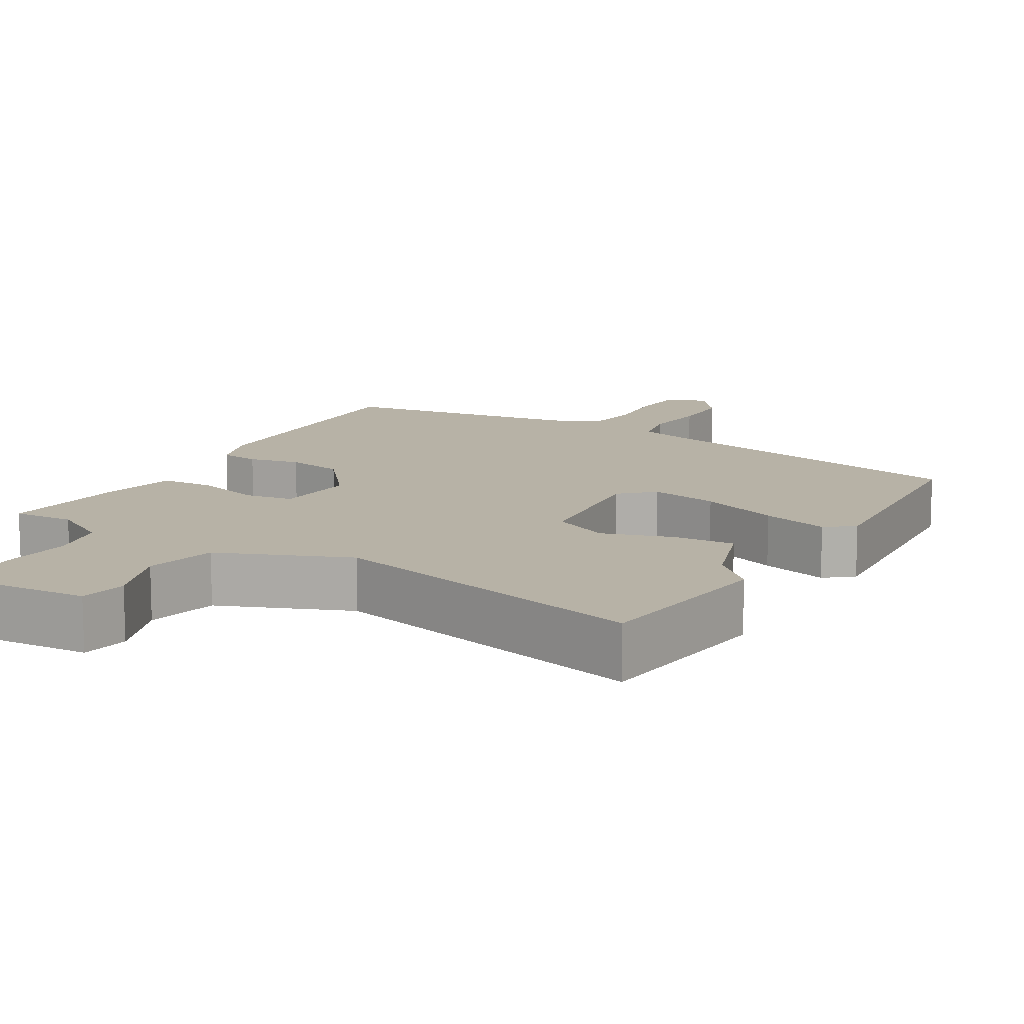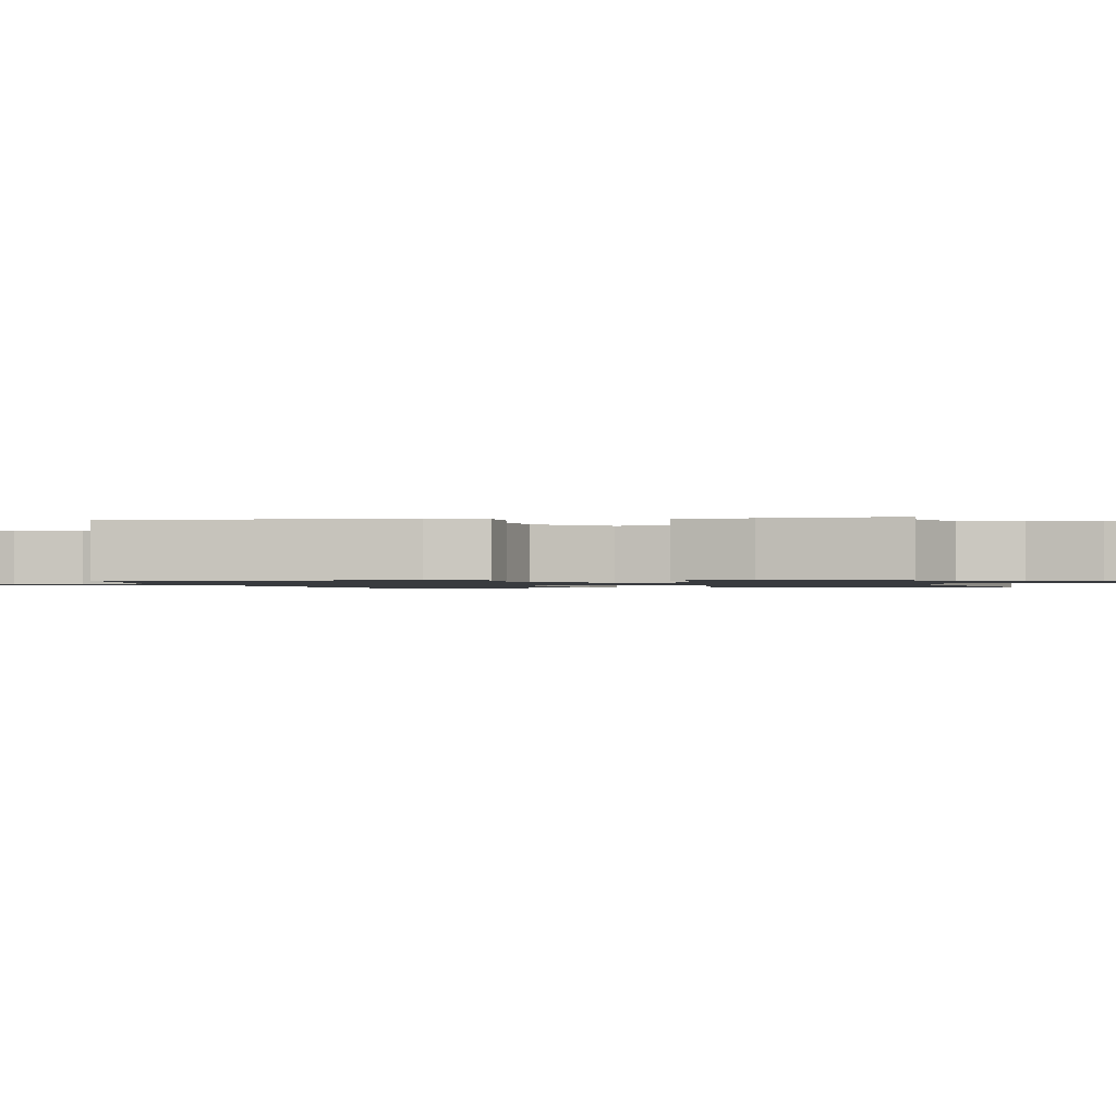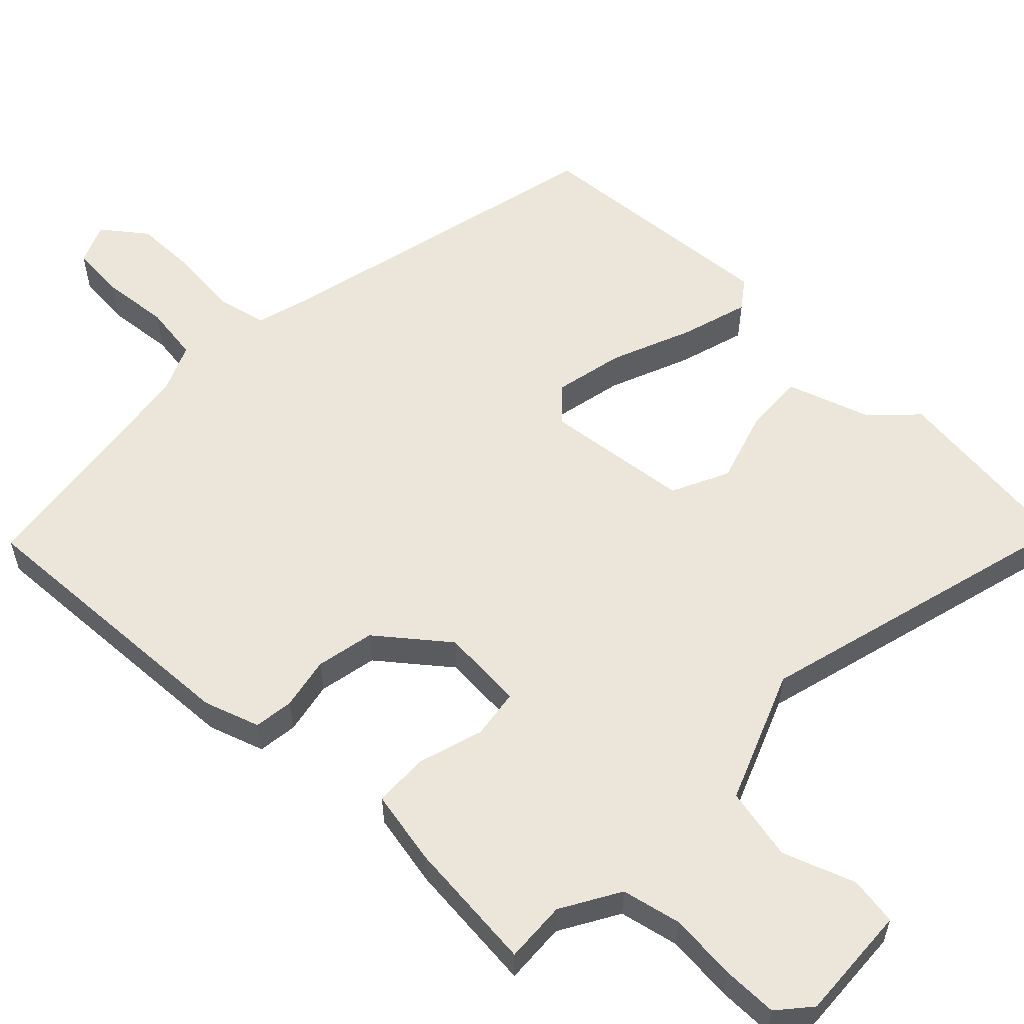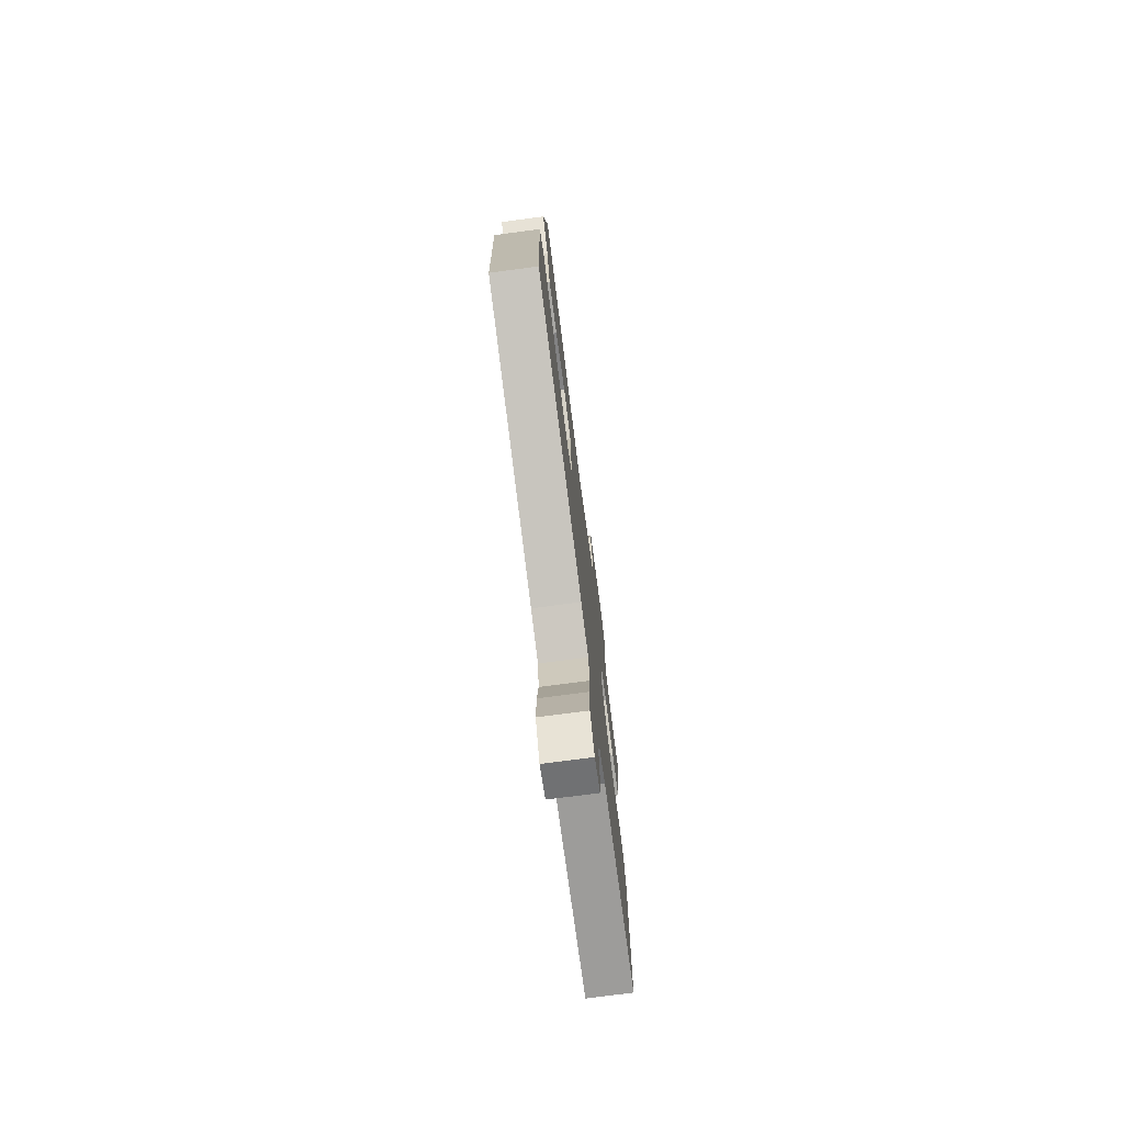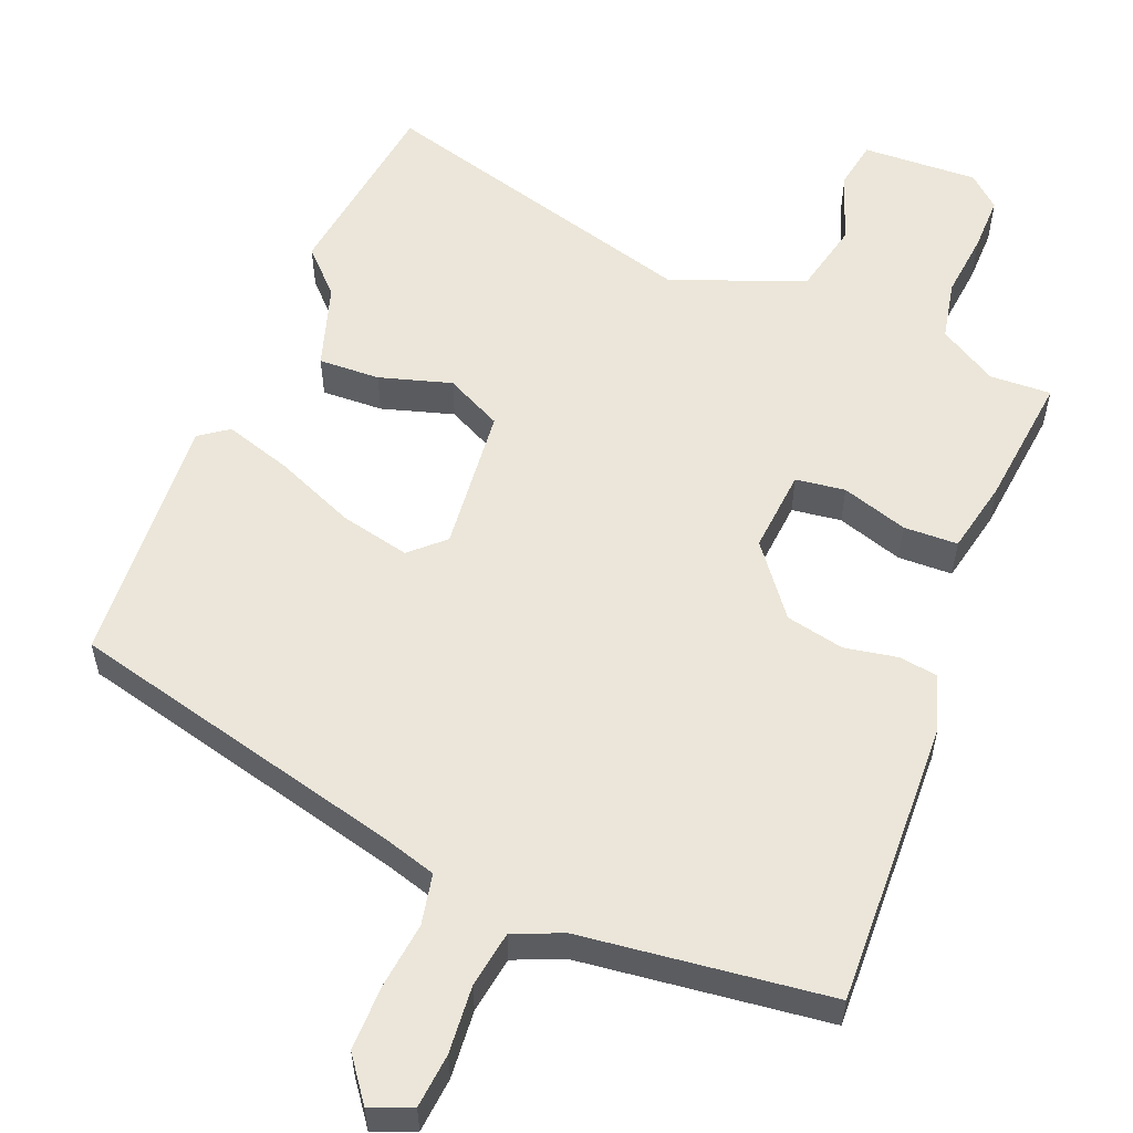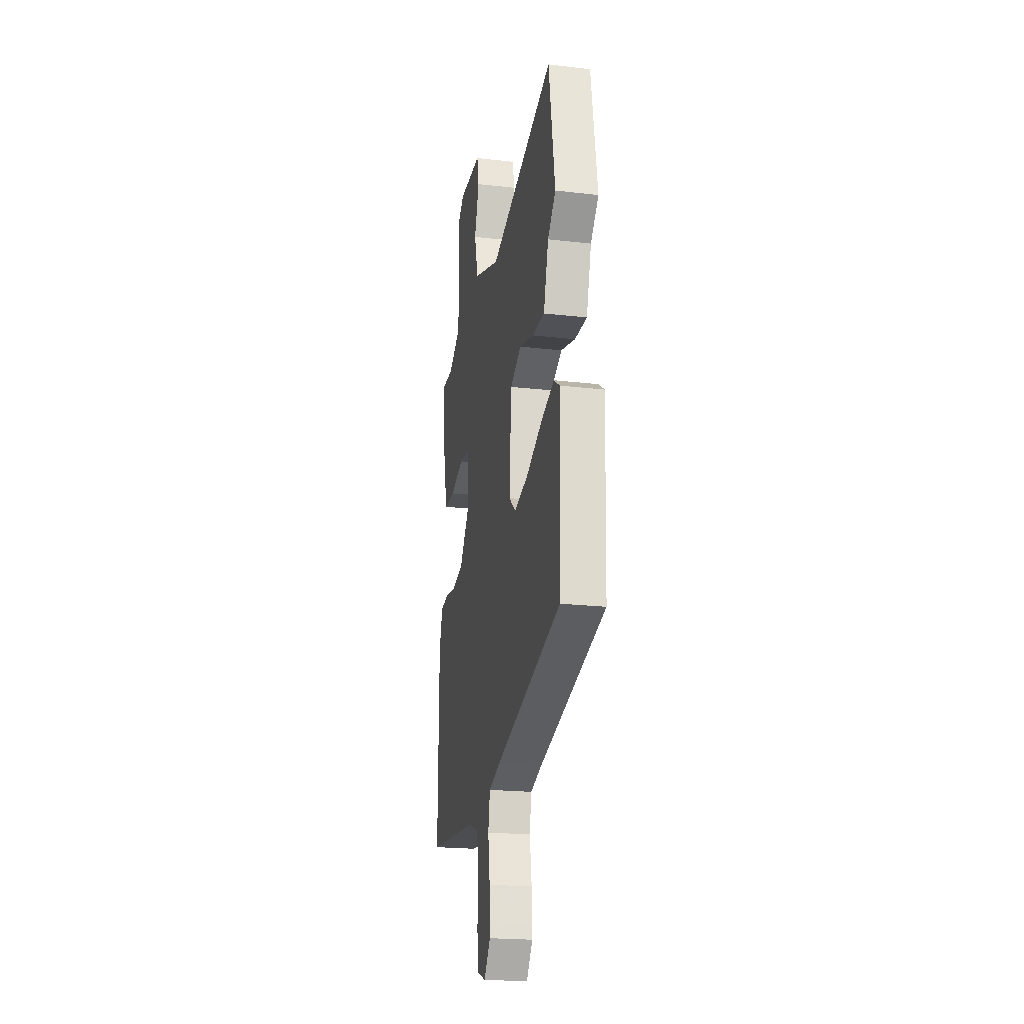
<metadata>
{"format":"obj","ext":"obj","renderer":"f3d","projection":"perspective","resolution":1024,"background":"white","views":[{"elev":12.4,"azim":27.8,"up":"+Y"},{"elev":-1.1,"azim":-83.0,"up":"+Y"},{"elev":57.1,"azim":-48.4,"up":"+Y"},{"elev":-75.3,"azim":97.5,"up":"+Z"},{"elev":56.3,"azim":-159.7,"up":"+Y"},{"elev":-21.2,"azim":78.3,"up":"+Z"}]}
</metadata>
<code>
v 0.529 0.07 -0.326
v 0.078 0.07 -0.453
v 0.005 0.07 -0.477
v -0.007 0.07 -0.546
v 0.006 0.07 -0.635
v 0.009 0.07 -0.722
v -0.033 0.07 -0.782
v -0.089 0.07 -0.761
v -0.098 0.07 -0.688
v -0.093 0.07 -0.597
v -0.107 0.07 -0.521
v -0.174 0.07 -0.495
v -0.508 0.07 -0.464
v -0.506 0.07 -0.076
v -0.484 0.07 0
v -0.431 0.07 0.009
v -0.36 0.07 -0.002
v -0.282 0.07 0.017
v -0.212 0.07 0.113
v -0.225 0.07 0.225
v -0.292 0.07 0.232
v -0.38 0.07 0.201
v -0.453 0.07 0.201
v -0.477 0.07 0.3
v -0.502 0.07 0.479
v -0.419 0.07 0.478
v -0.342 0.07 0.527
v -0.328 0.07 0.608
v -0.34 0.07 0.697
v -0.343 0.07 0.772
v -0.301 0.07 0.811
v -0.145 0.07 0.809
v -0.132 0.07 0.744
v -0.163 0.07 0.646
v -0.138 0.07 0.549
v 0.042 0.07 0.486
v 0.48 0.07 0.622
v 0.522 0.07 0.363
v 0.468 0.07 0.305
v 0.435 0.07 0.19
v 0.352 0.07 0.191
v 0.254 0.07 0.217
v 0.179 0.07 0.177
v 0.165 0.07 -0.02
v 0.211 0.07 -0.06
v 0.304 0.07 -0.036
v 0.411 0.07 0.013
v 0.501 0.07 0.044
v 0.541 0.07 0.017
v 0.529 0 -0.326
v 0.078 0 -0.453
v 0.005 0 -0.477
v -0.007 0 -0.546
v 0.006 0 -0.635
v 0.009 0 -0.722
v -0.033 0 -0.782
v -0.089 0 -0.761
v -0.098 0 -0.688
v -0.093 0 -0.597
v -0.107 0 -0.521
v -0.174 0 -0.495
v -0.508 0 -0.464
v -0.506 0 -0.076
v -0.484 0 0
v -0.431 0 0.009
v -0.36 0 -0.002
v -0.282 0 0.017
v -0.212 0 0.113
v -0.225 0 0.225
v -0.292 0 0.232
v -0.38 0 0.201
v -0.453 0 0.201
v -0.477 0 0.3
v -0.502 0 0.479
v -0.419 0 0.478
v -0.342 0 0.527
v -0.328 0 0.608
v -0.34 0 0.697
v -0.343 0 0.772
v -0.301 0 0.811
v -0.145 0 0.809
v -0.132 0 0.744
v -0.163 0 0.646
v -0.138 0 0.549
v 0.042 0 0.486
v 0.48 0 0.622
v 0.522 0 0.363
v 0.468 0 0.305
v 0.435 0 0.19
v 0.352 0 0.191
v 0.254 0 0.217
v 0.179 0 0.177
v 0.165 0 -0.02
v 0.211 0 -0.06
v 0.304 0 -0.036
v 0.411 0 0.013
v 0.501 0 0.044
v 0.541 0 0.017
f 49 1 2
f 48 49 2
f 47 48 2
f 46 47 2
f 45 46 2 3
f 44 45 3
f 43 44 3
f 39 40 41 42
f 38 39 42
f 37 38 42
f 36 37 42
f 35 36 42 43
f 32 33 34
f 31 32 34
f 30 31 34
f 29 30 34
f 28 29 34
f 27 28 34 35
f 26 27 35 43
f 24 25 26
f 23 24 26
f 22 23 26
f 21 22 26
f 20 21 26
f 15 16 17
f 14 15 17
f 13 14 17
f 12 13 17
f 11 12 17 18
f 8 9 10
f 7 8 10
f 6 7 10
f 5 6 10
f 4 5 10
f 3 4 10 11
f 11 18 19
f 3 11 19
f 43 3 19
f 43 19 20
f 20 26 43
f 51 50 98
f 51 98 97
f 51 97 96
f 51 96 95
f 52 51 95 94
f 52 94 93
f 52 93 92
f 91 90 89 88
f 91 88 87
f 91 87 86
f 91 86 85
f 92 91 85 84
f 83 82 81
f 83 81 80
f 83 80 79
f 83 79 78
f 83 78 77
f 84 83 77 76
f 92 84 76 75
f 75 74 73
f 75 73 72
f 75 72 71
f 75 71 70
f 75 70 69
f 66 65 64
f 66 64 63
f 66 63 62
f 66 62 61
f 67 66 61 60
f 59 58 57
f 59 57 56
f 59 56 55
f 59 55 54
f 59 54 53
f 60 59 53 52
f 68 67 60
f 68 60 52
f 68 52 92
f 69 68 92
f 92 75 69
f 1 50 51 2
f 2 51 52 3
f 3 52 53 4
f 4 53 54 5
f 5 54 55 6
f 6 55 56 7
f 7 56 57 8
f 8 57 58 9
f 9 58 59 10
f 10 59 60 11
f 11 60 61 12
f 12 61 62 13
f 13 62 63 14
f 14 63 64 15
f 15 64 65 16
f 16 65 66 17
f 17 66 67 18
f 18 67 68 19
f 19 68 69 20
f 20 69 70 21
f 21 70 71 22
f 22 71 72 23
f 23 72 73 24
f 24 73 74 25
f 25 74 75 26
f 26 75 76 27
f 27 76 77 28
f 28 77 78 29
f 29 78 79 30
f 30 79 80 31
f 31 80 81 32
f 32 81 82 33
f 33 82 83 34
f 34 83 84 35
f 35 84 85 36
f 36 85 86 37
f 37 86 87 38
f 38 87 88 39
f 39 88 89 40
f 40 89 90 41
f 41 90 91 42
f 42 91 92 43
f 43 92 93 44
f 44 93 94 45
f 45 94 95 46
f 46 95 96 47
f 47 96 97 48
f 48 97 98 49
f 49 98 50 1

</code>
